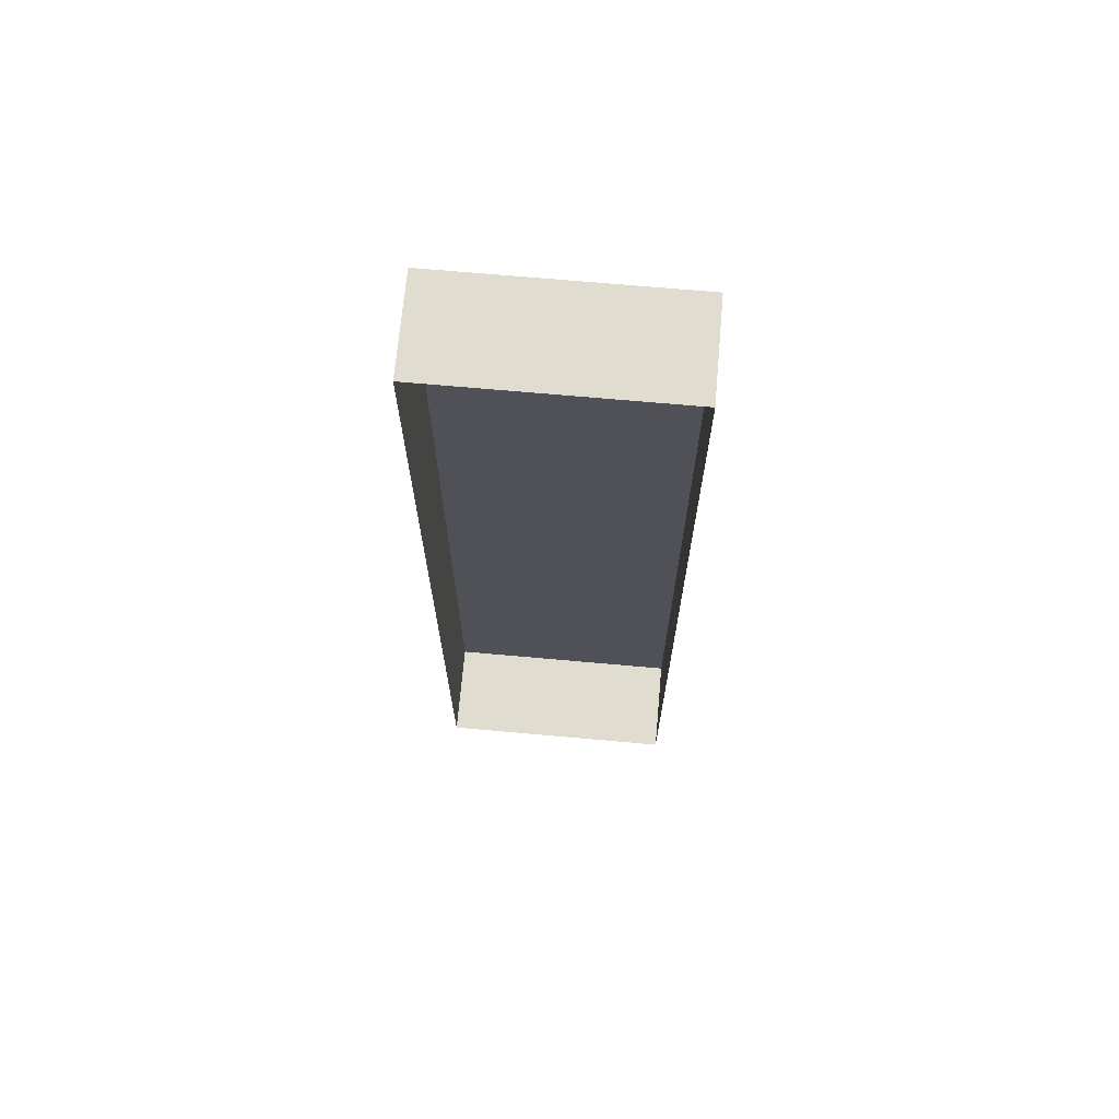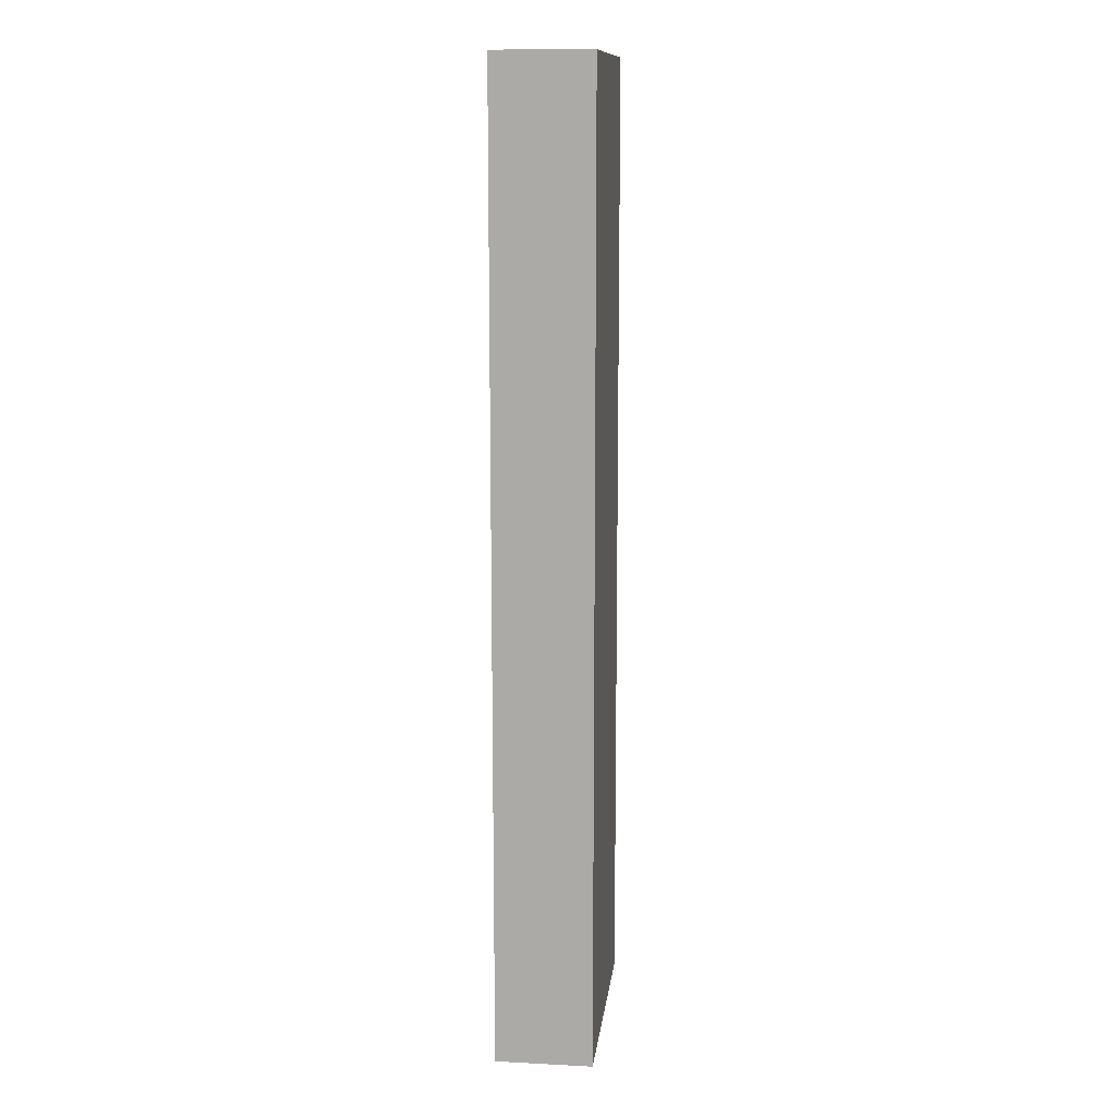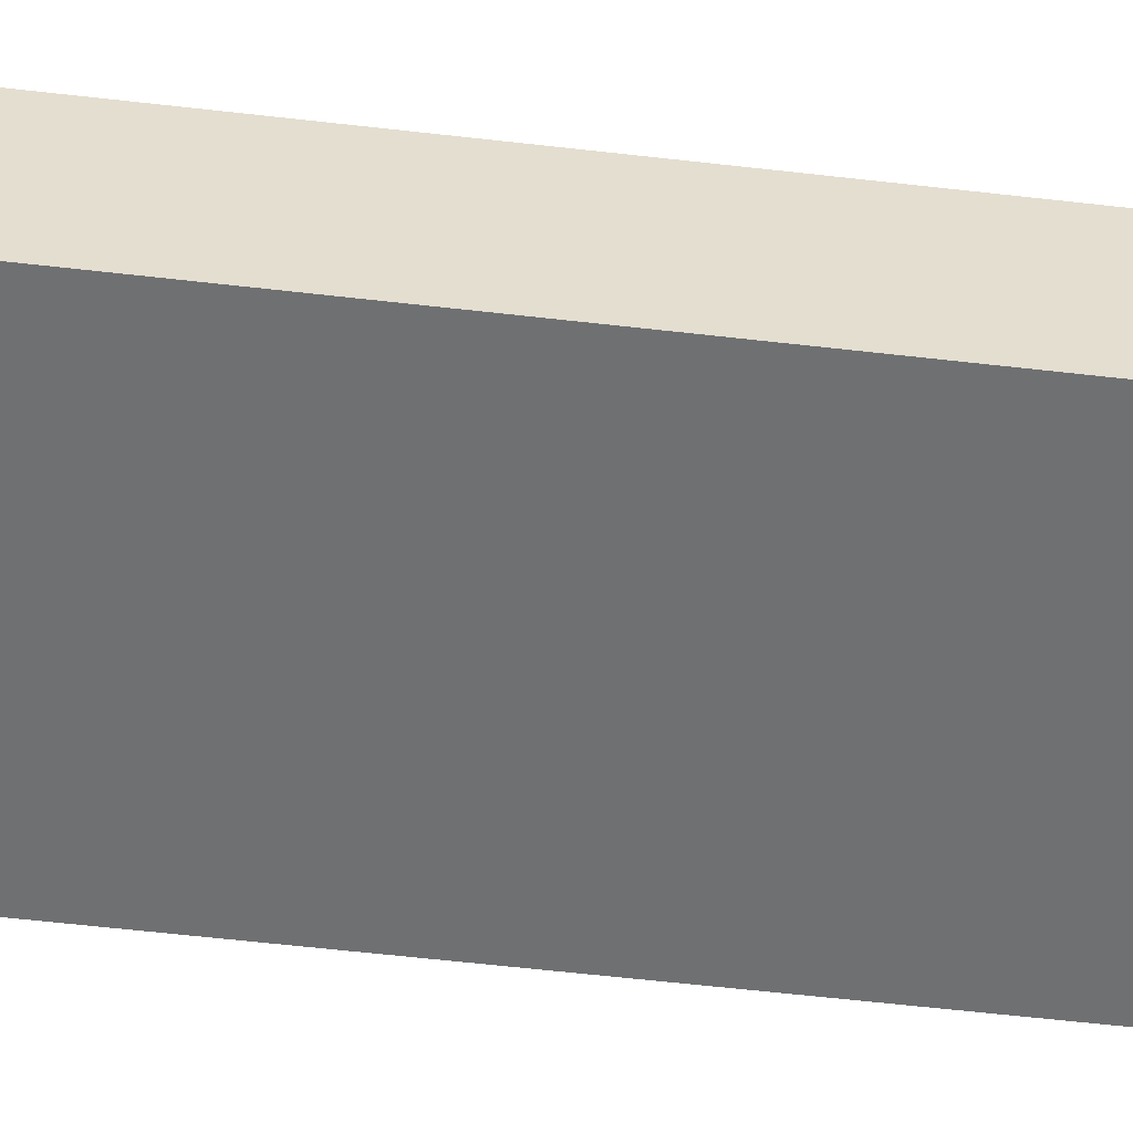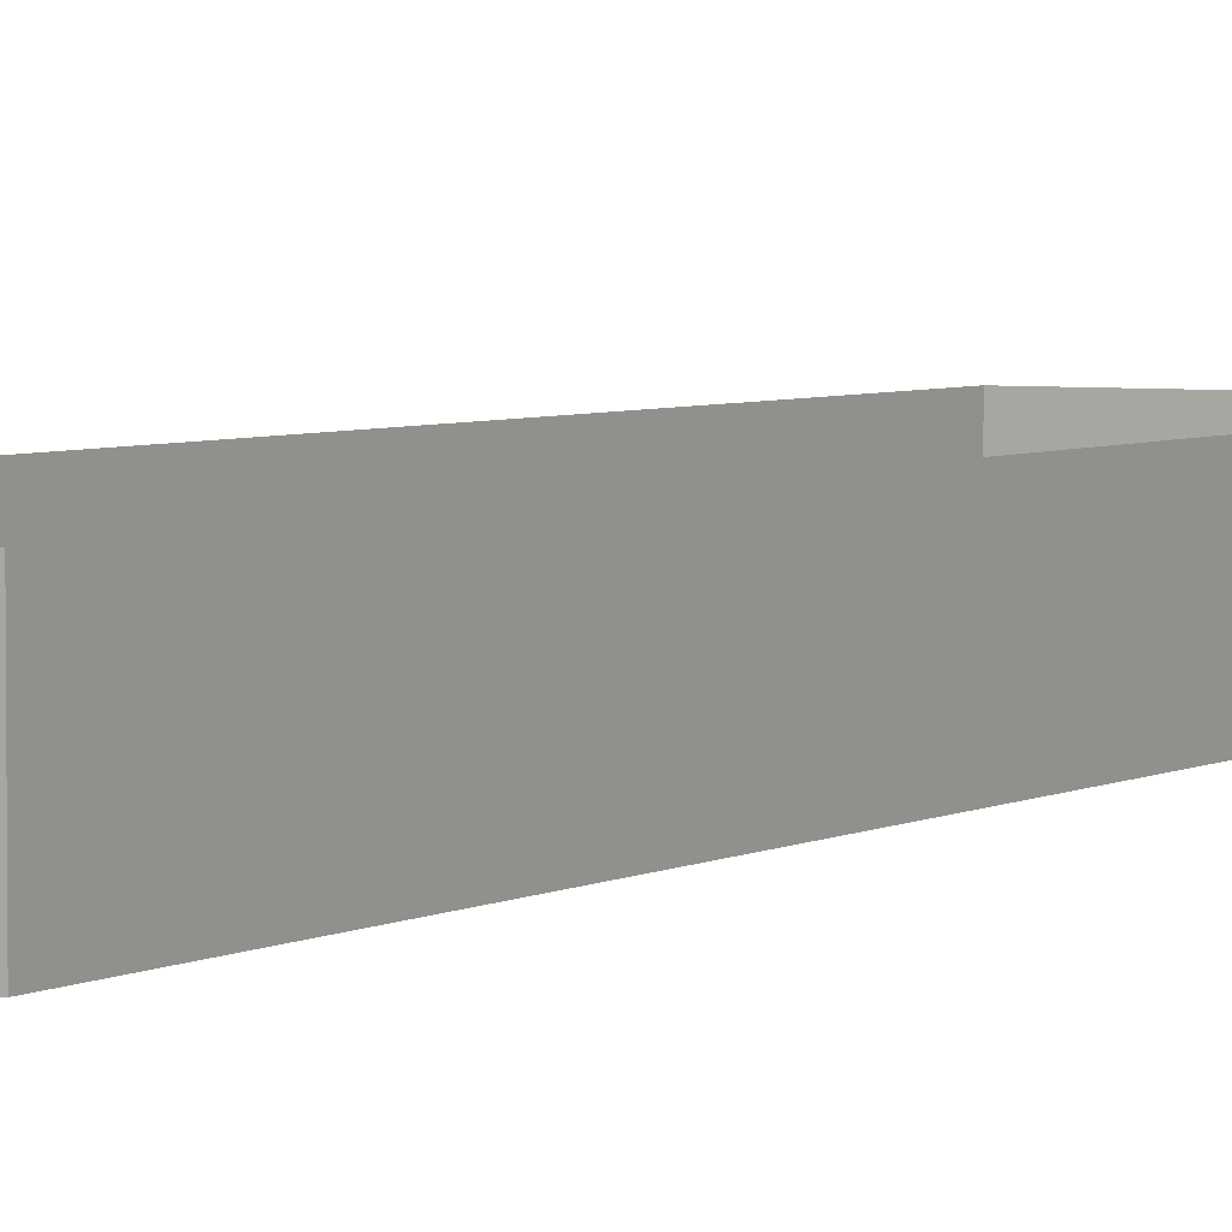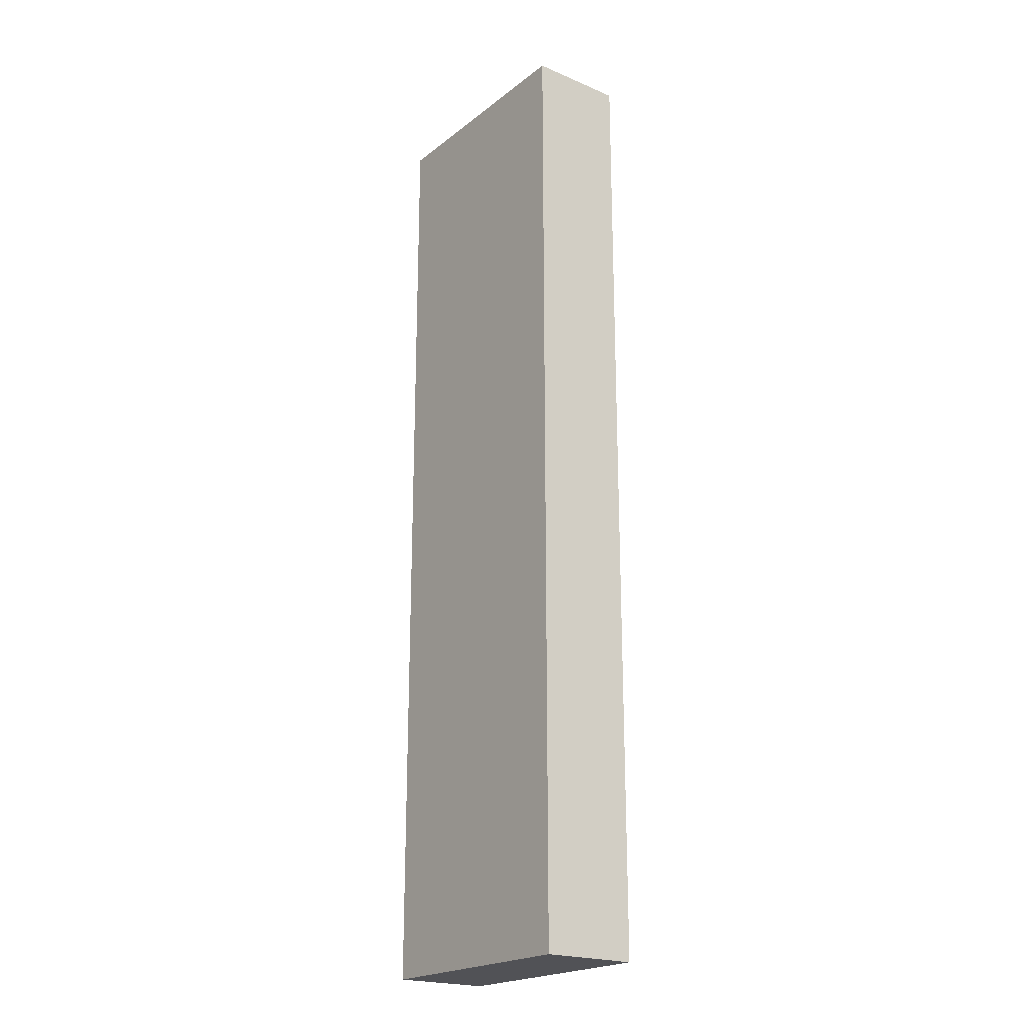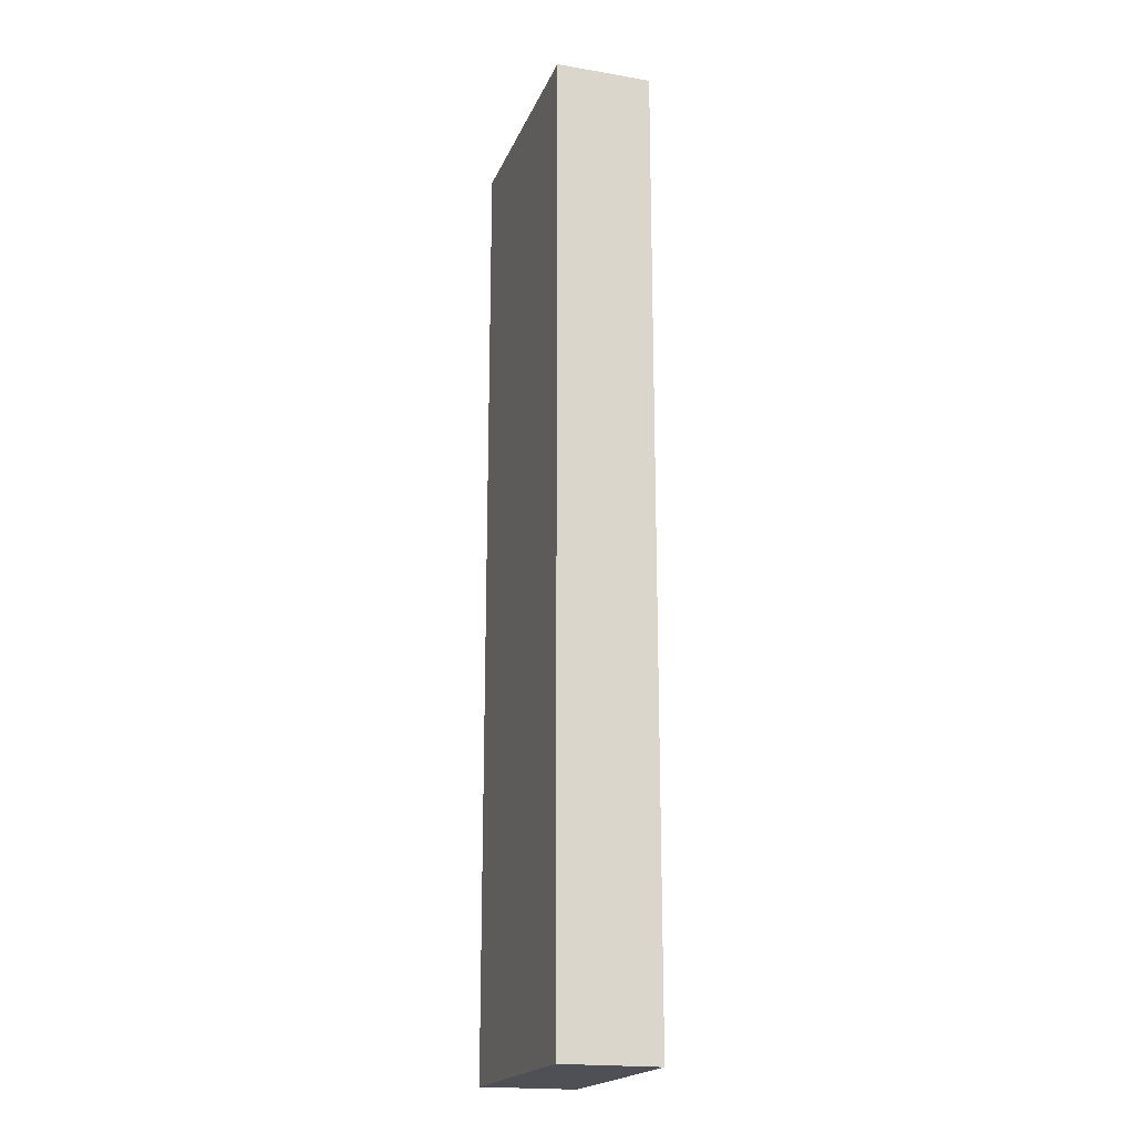
<metadata>
{"format":"obj","ext":"obj","renderer":"f3d","projection":"perspective","resolution":1024,"background":"white","views":[{"elev":69.6,"azim":-174.9,"up":"+Z"},{"elev":12.7,"azim":-83.3,"up":"+Z"},{"elev":-54.9,"azim":82.9,"up":"+Y"},{"elev":4.0,"azim":-150.8,"up":"+Y"},{"elev":-21.3,"azim":53.2,"up":"+Z"},{"elev":-19.3,"azim":72.4,"up":"+Z"}]}
</metadata>
<code>
o Playing_field_Plane.003_Playing_field_Plane.010
v 0 -5 -25
v 0 9e-06 -25
v -6.25 9e-06 -25
v -6.25 -5 -25
v -6.25 -9e-06 25
v -6.25 -5 25
v 0 -5 25
v 6.25 -5 25
v 0 -9e-06 25
v 6.25 -9e-06 25
v 6.25 9e-06 -25
v 6.25 -5 -25
f 1 2 3
f 4 3 5
f 4 6 7
f 1 7 8
f 6 5 9
f 8 10 11
f 7 9 10
f 12 11 2
f 1 3 4
f 4 5 6
f 4 7 1
f 1 8 12
f 6 9 7
f 8 11 12
f 7 10 8
f 12 2 1

</code>
